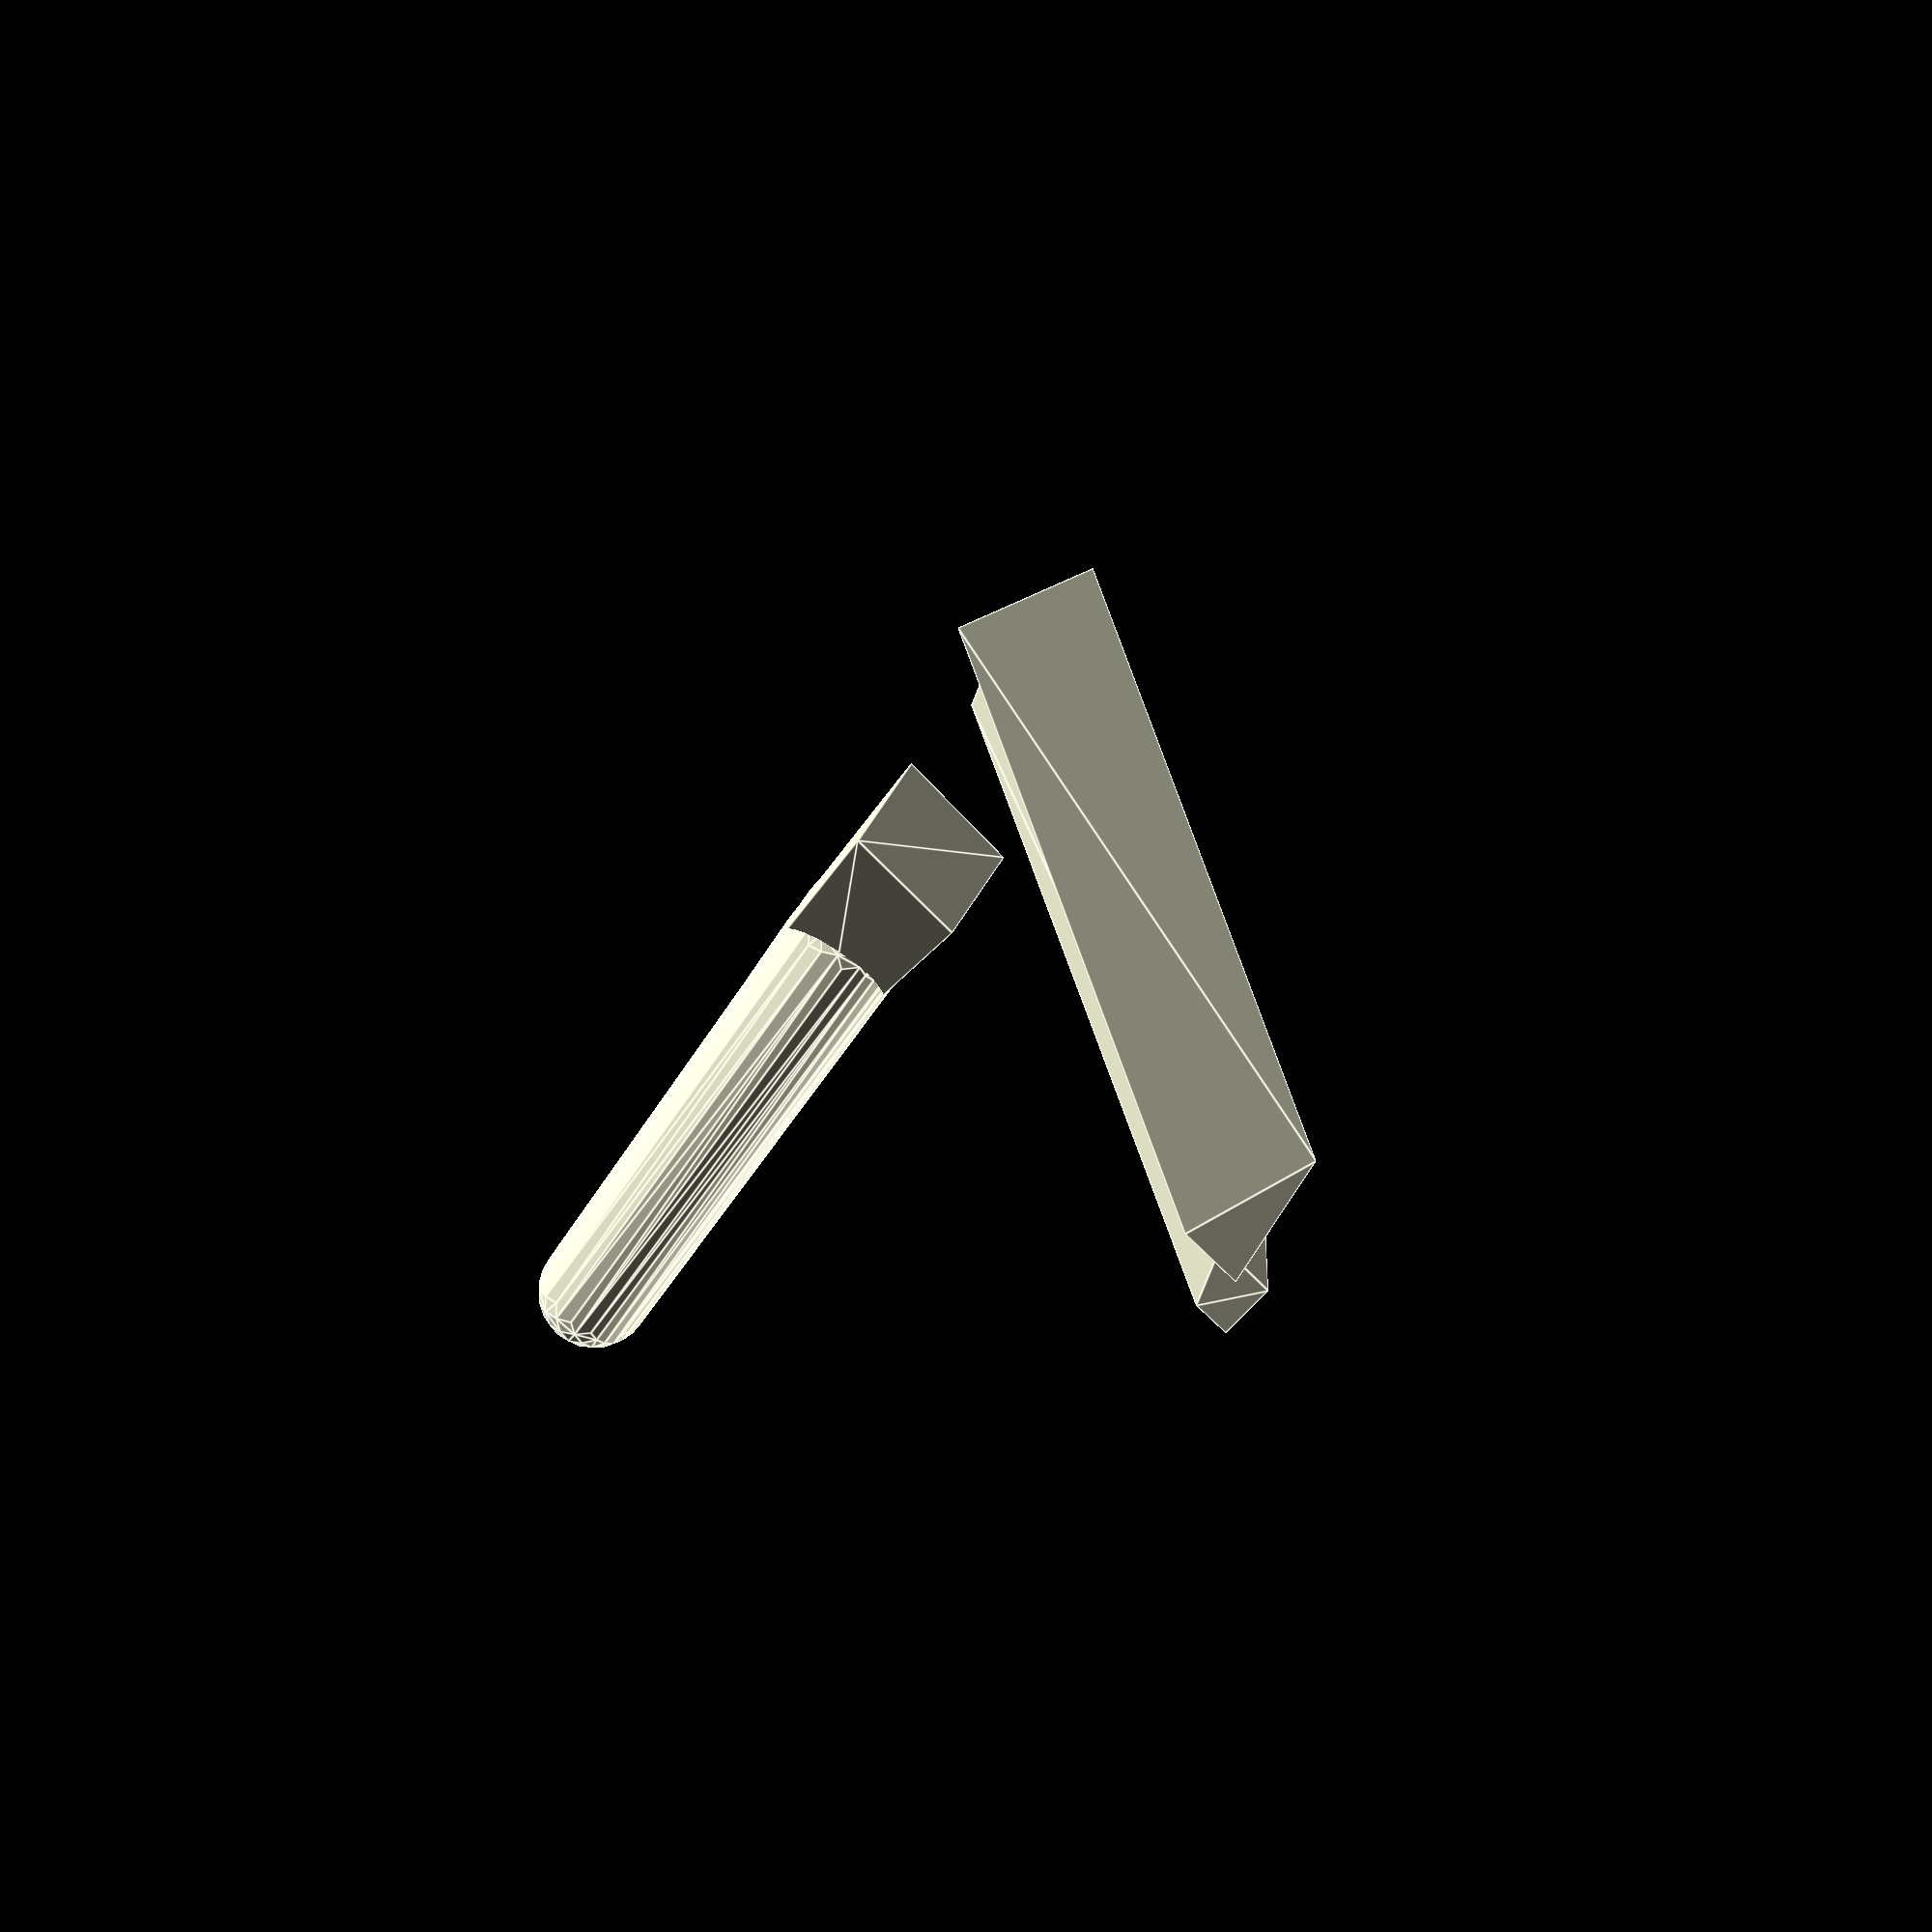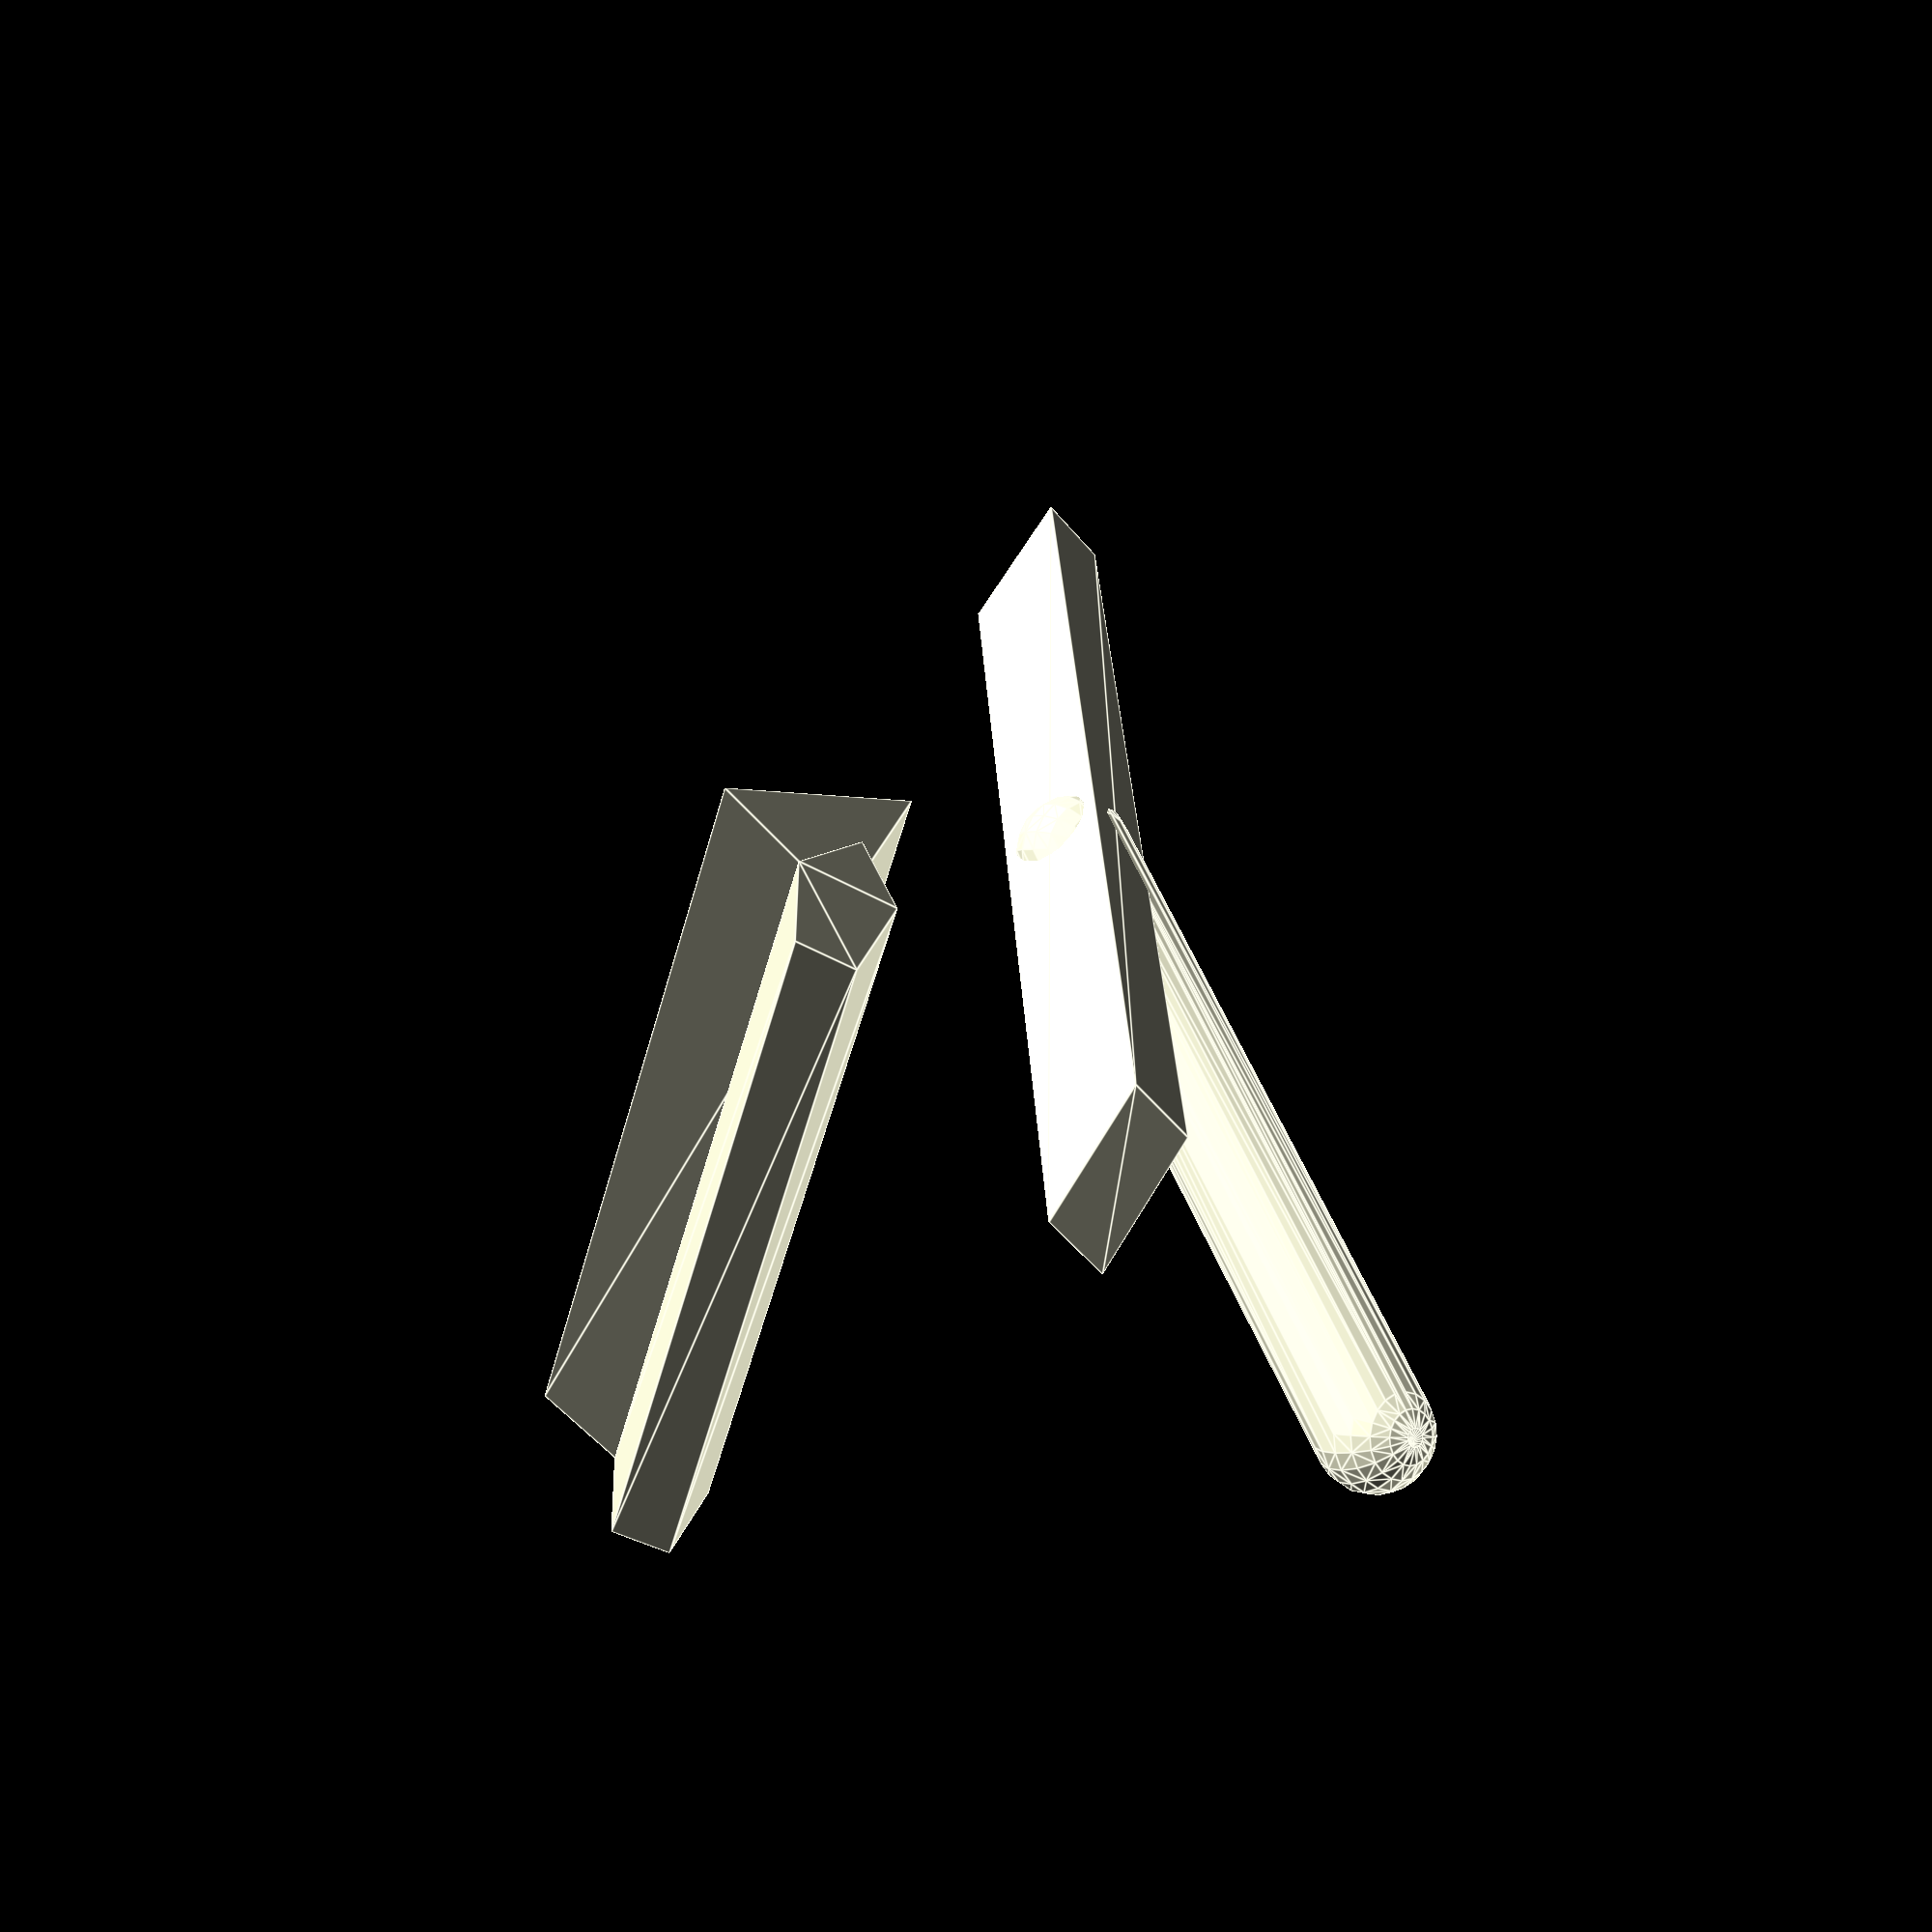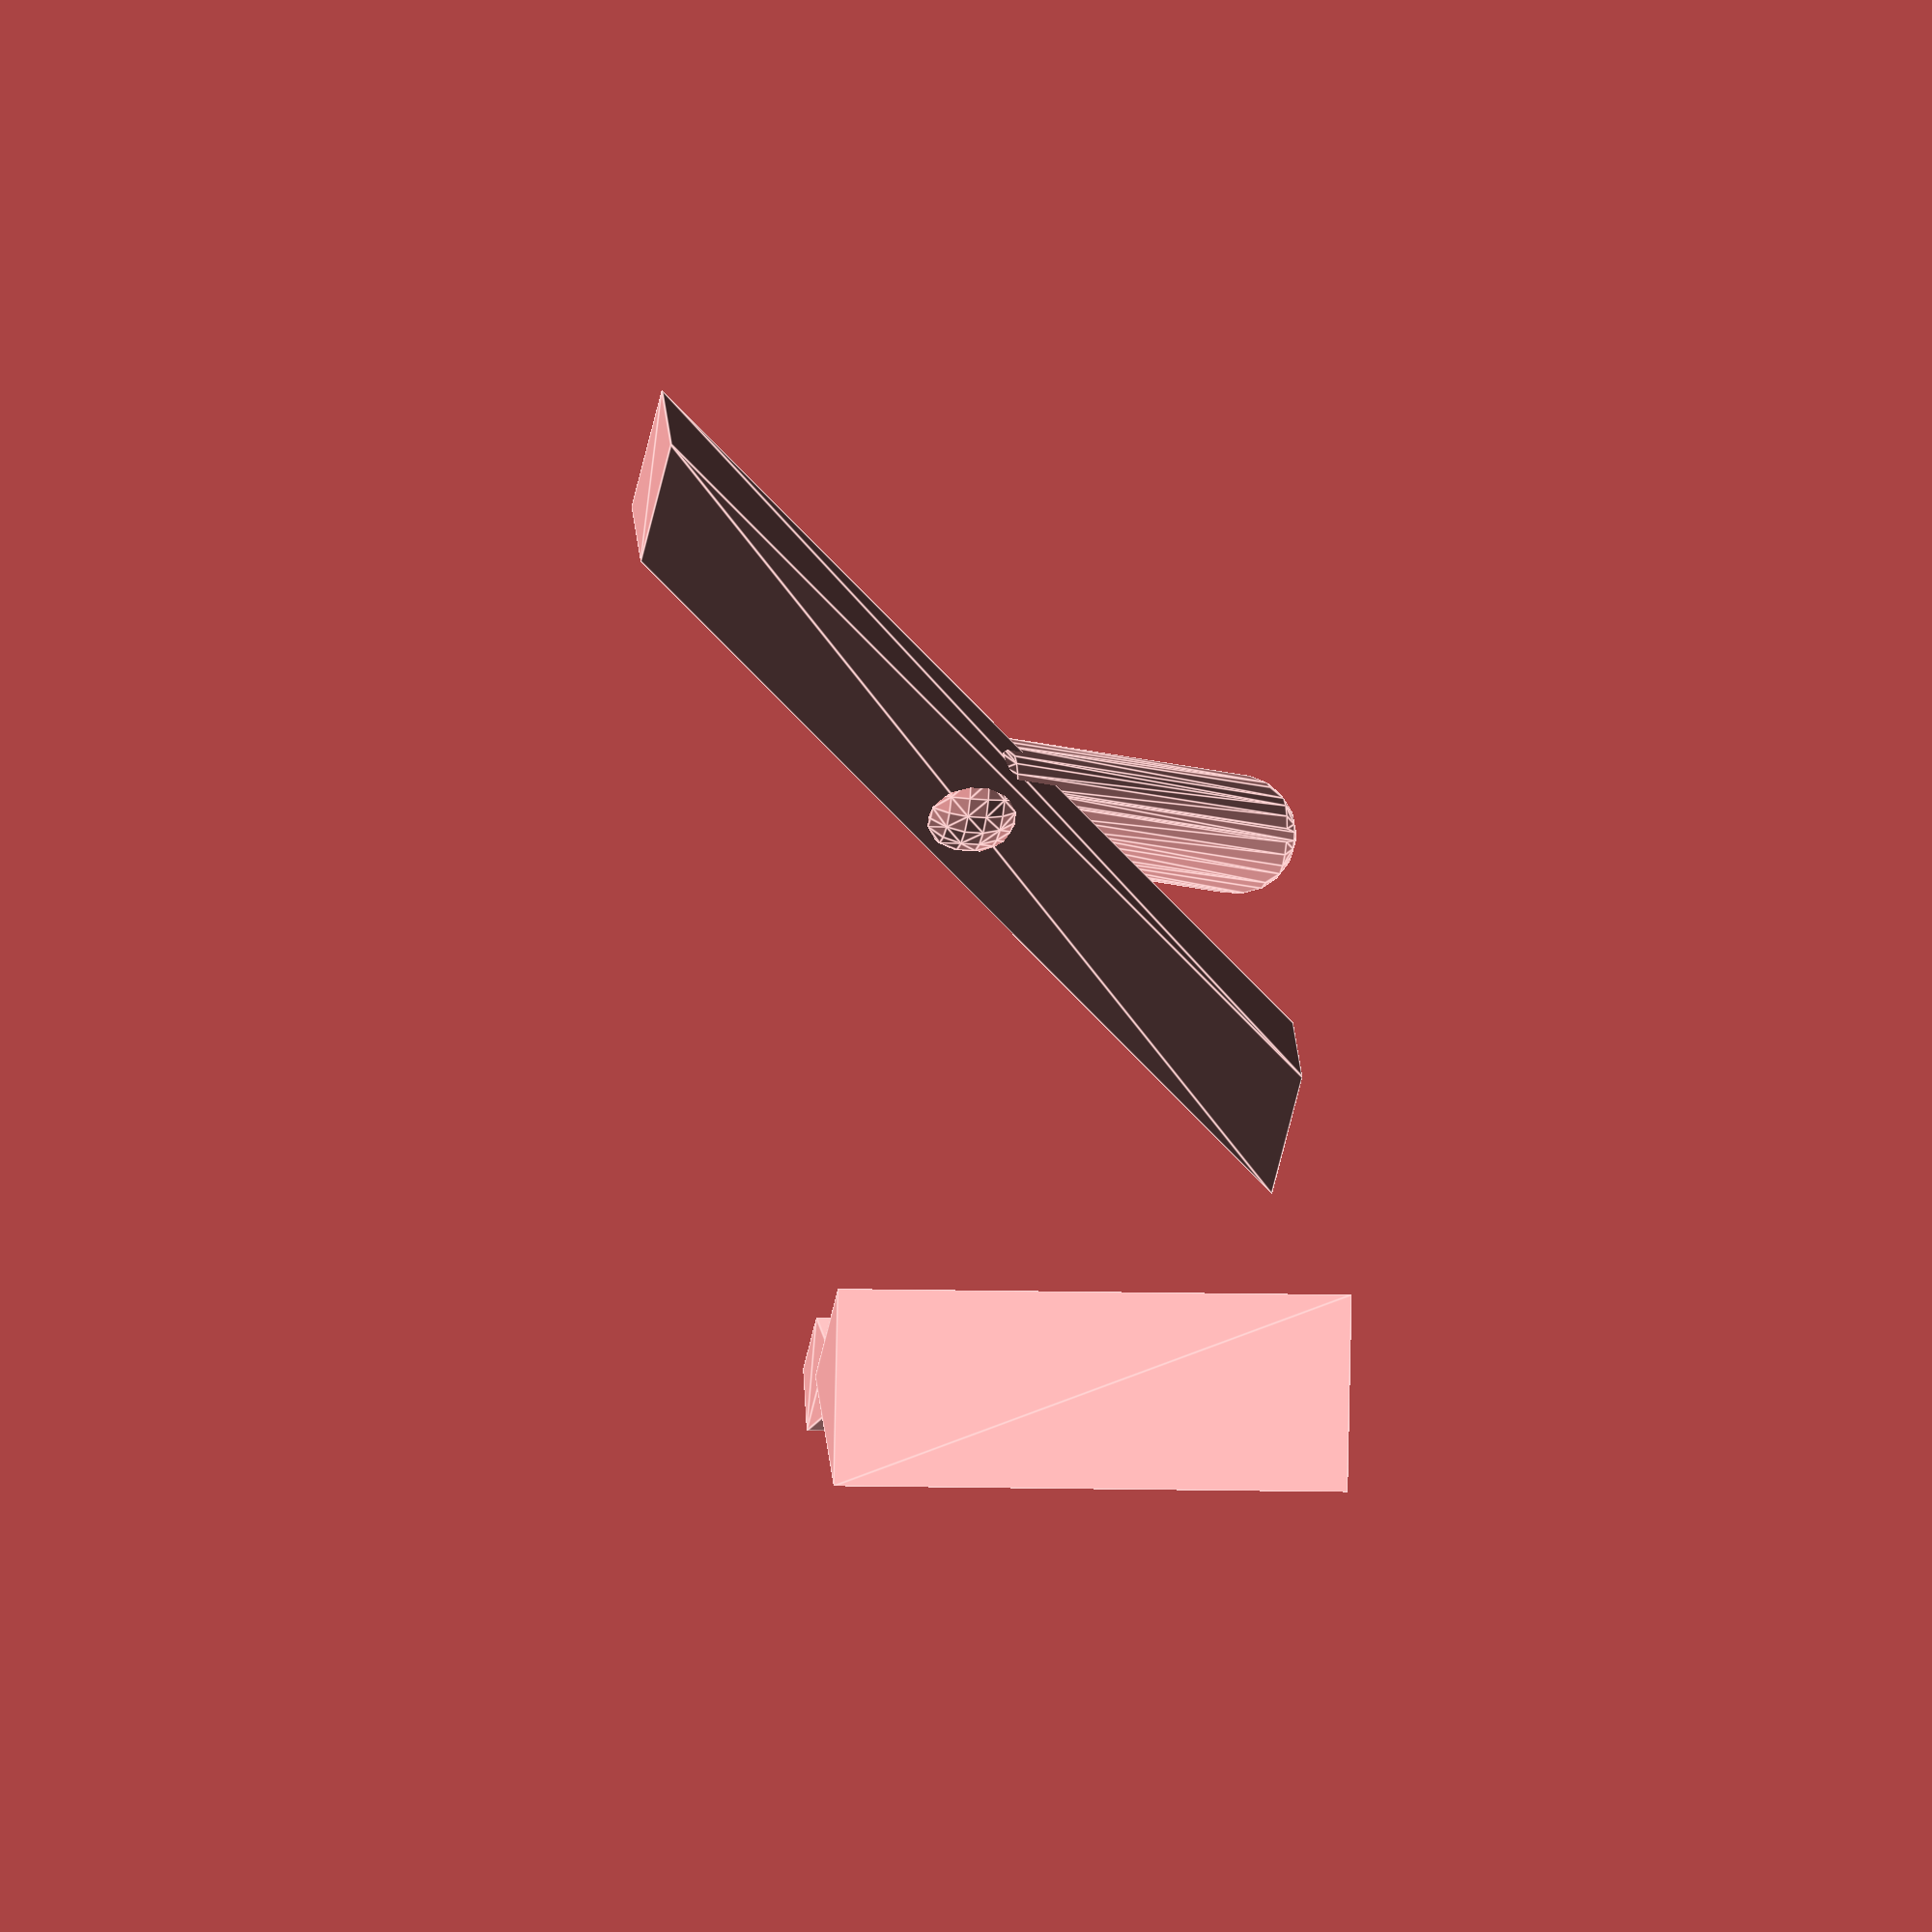
<openscad>
/*
2020.05.05
i am frequently annoyed with having to rotate objects to get
proper orientation. this library is for drawing basic shapes;
going from point to point. because these modules always use the
2D shape and then extrude to get a "3D" shape the object will always
have an x,y orientation. the side-effect is it starts and ends in the
x,y plane.
*/

// $fn=100;
Test();

module point_sphere(diameter, p1, p2, fn = 20)
{
    // echo(func = "point_sphere", diameter = diameter, p1 = p1, p2 = p2);
    
    hull()
    {
        translate(p1) sphere(d = diameter, $fn = fn);
        translate(p2) sphere(d = diameter, $fn = fn);
    } 
}

module point_cylinder(diameter, p1, p2, zRes = 0.01)
{
    echo(func = "point_sphere", p1 = p1, p2 = p2);
    
    hull()
    {
        translate(p1) cylinder(d = diameter, h=zRes, center=true);
        translate(p2) cylinder(d = diameter, h=zRes, center=true);
    } 
}

module point_polygon(points, paths, p1, p2, zRes = 0.01)
{
    echo(func = "point_polygon", p1 = p1, p2 = p2);
    
    hull()
    {
        translate(p1) 
            linear_extrude(height = zRes)
            polygon(points=points, paths=paths);
        translate(p2) 
            linear_extrude(height = zRes)
            polygon(points=points, paths=paths);
    } 
}

module point_square(size, p1, p2, zRes = 0.01)
{
    echo(func = "point_square", size = size, p1 = p1, p2 = p2);
    
    hull()
    {
        translate(p1) 
            linear_extrude(height = zRes)
            square(size=size, center = true);
        translate(p2) 
            linear_extrude(height = zRes)
            square(size=size, center = true);
    } 
}

module point_circle(diameter, p1, p2, zRes = 0.01, fn = 6)
{
    echo(func = "point_circle", diameter = diameter, p1 = p1, p2 = p2, zRes = zRes, fn = fn);
    
    hull()
    {
        translate(p1) 
            linear_extrude(height = zRes)
            circle(d=diameter, $fn = fn);

        translate(p2) 
            linear_extrude(height = zRes)
            circle(d=diameter, $fn = fn);
    } 
}

module Test()
{
    point_sphere(diameter = 3, p1 = [-10, 0, 0], p2 = [0, 10, 10]);
    point_polygon(points = [[0,0],[0,3],[4,0]], p1 = [10, 0, 0], p2 = [0, -10, 10]);
    point_square(size = [2,4], p1 = [0,0,0], p2 = [0,20,20]);
    point_cylinder(diameter = 3, p1 = [10, 0, 0], p2 = [0, -10, 10]);
}
</openscad>
<views>
elev=153.8 azim=138.6 roll=222.1 proj=p view=edges
elev=179.8 azim=140.9 roll=36.0 proj=p view=edges
elev=15.7 azim=58.5 roll=77.2 proj=o view=edges
</views>
